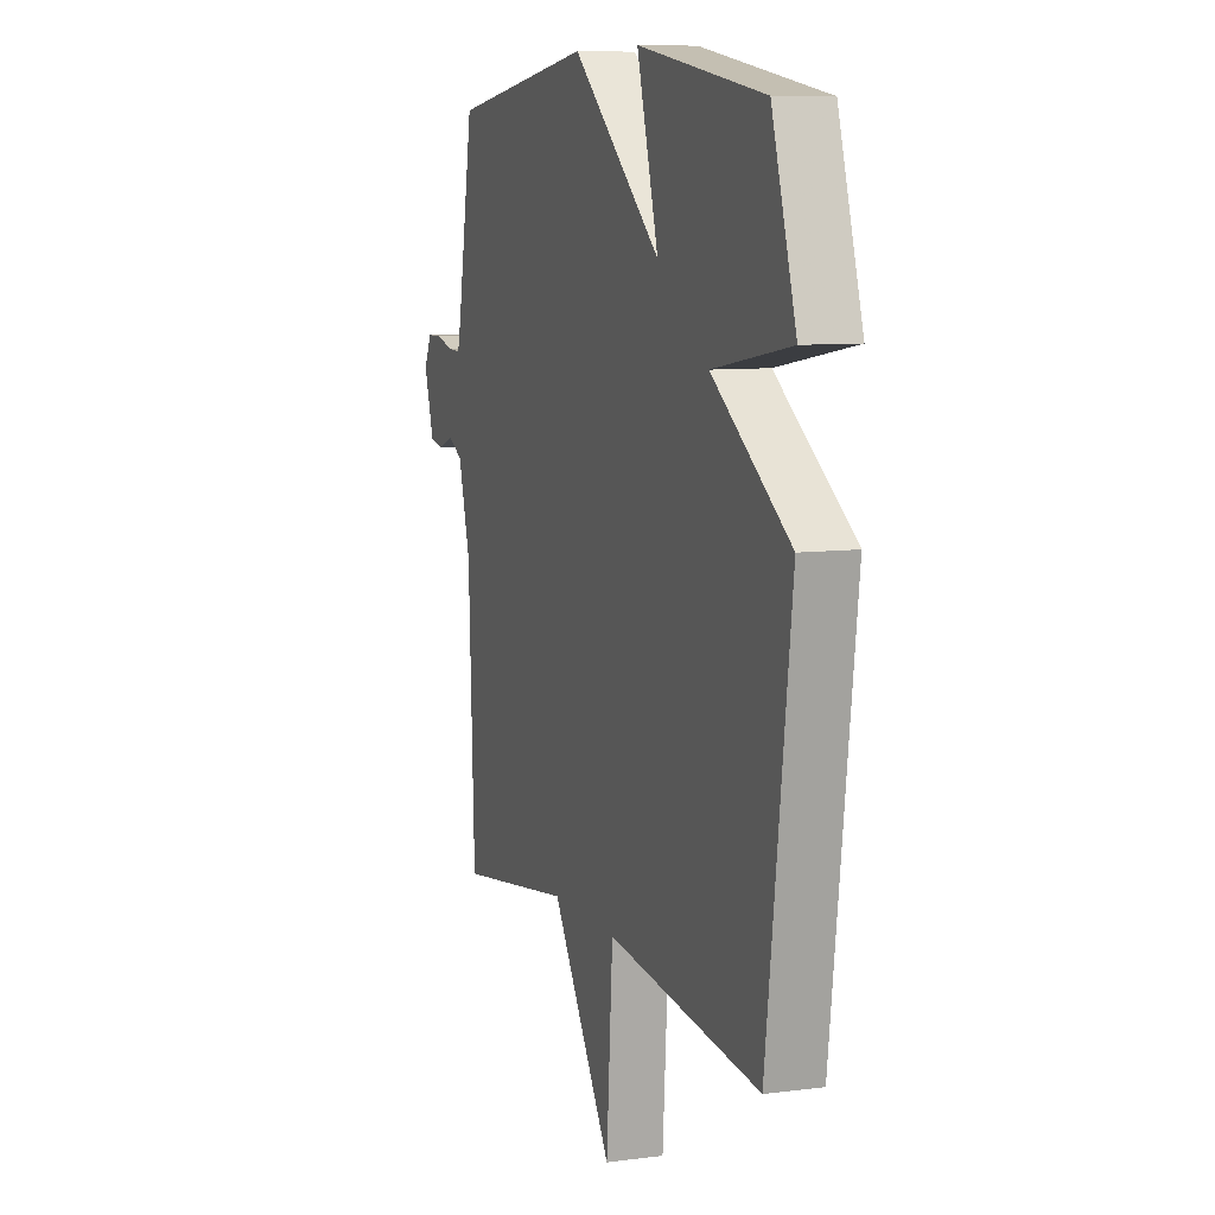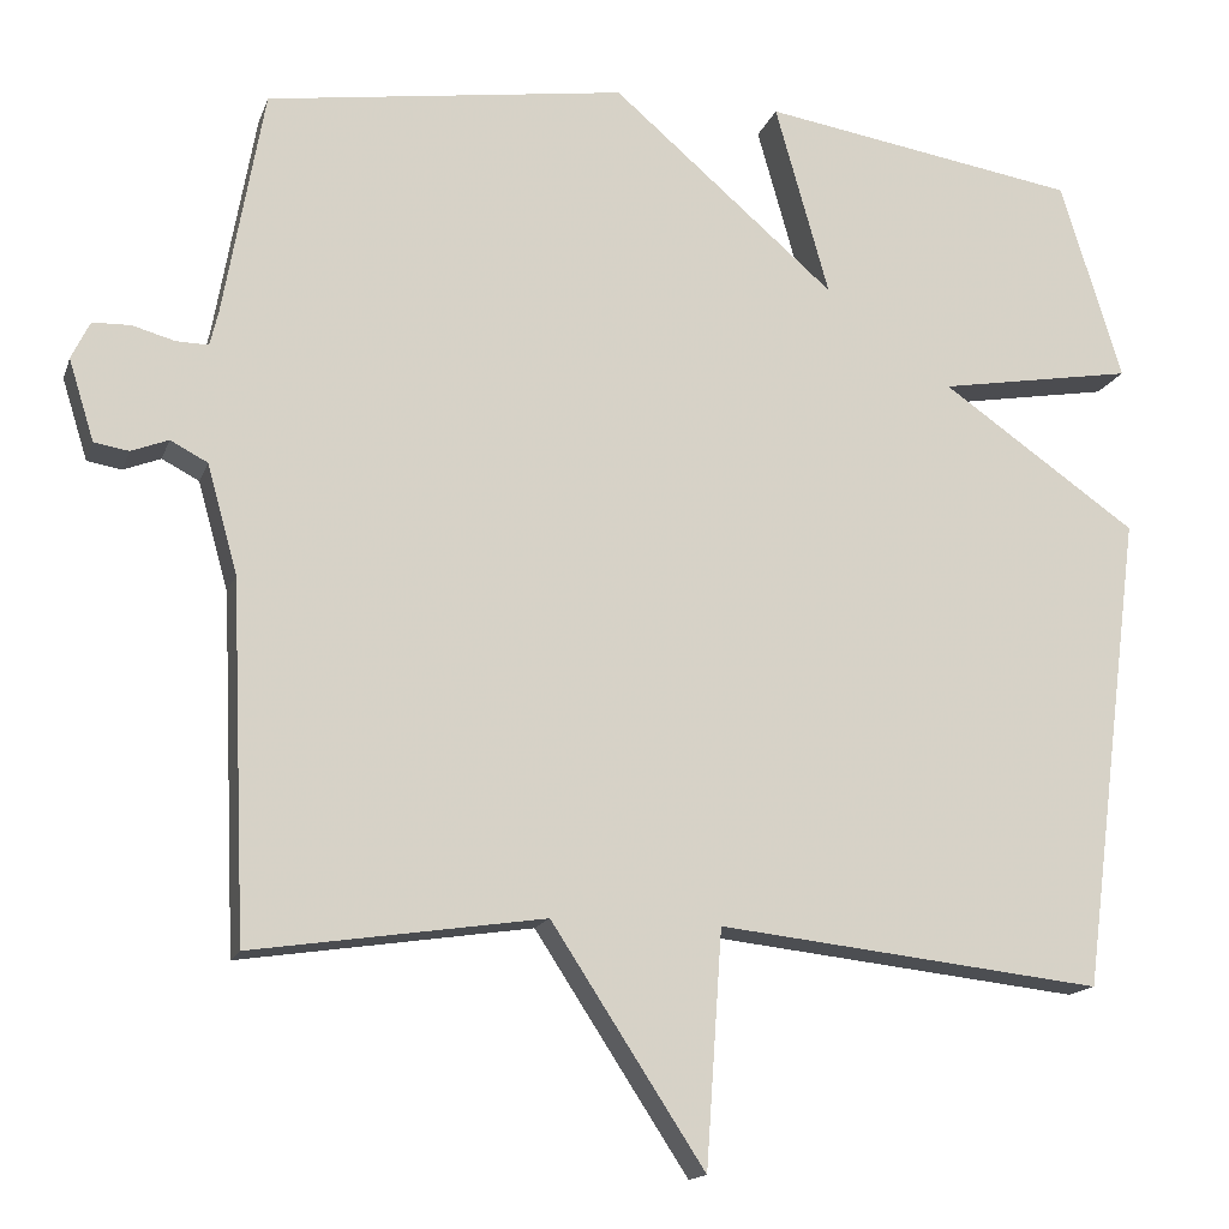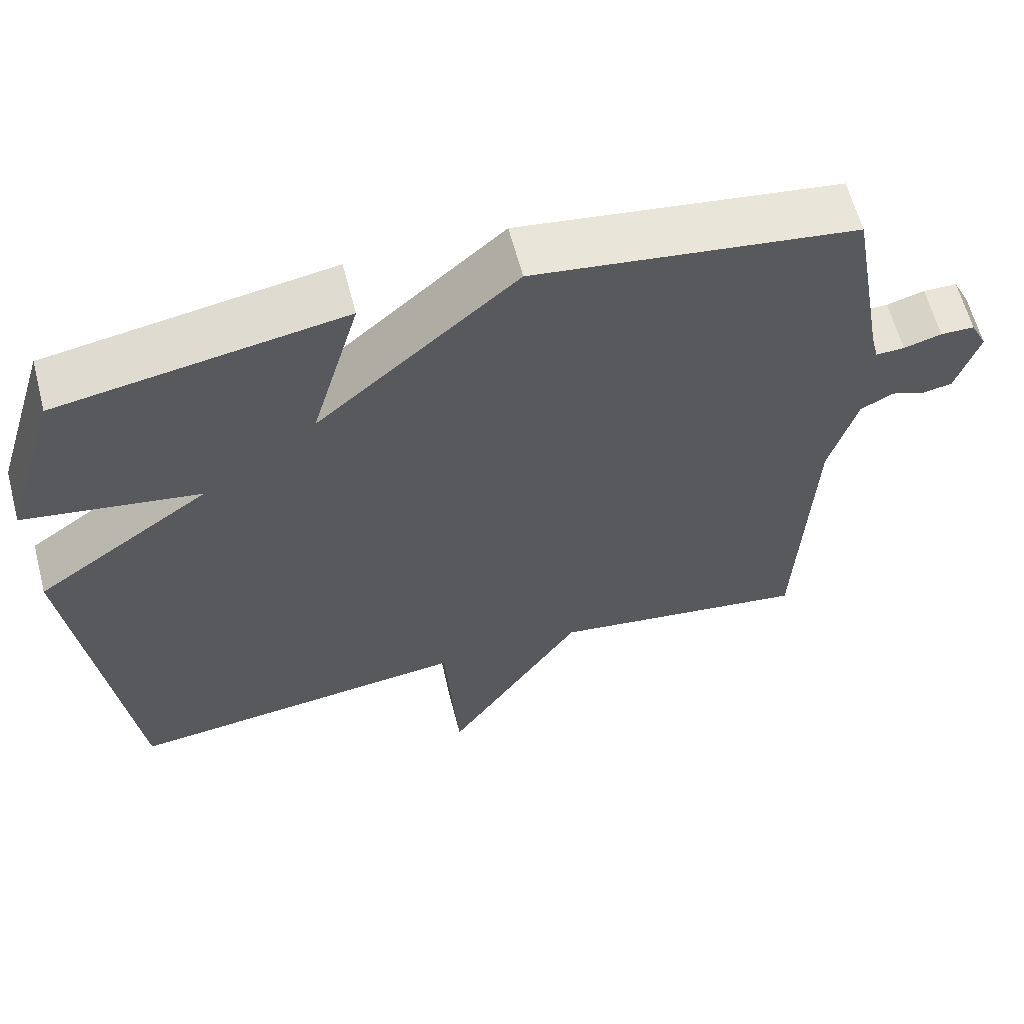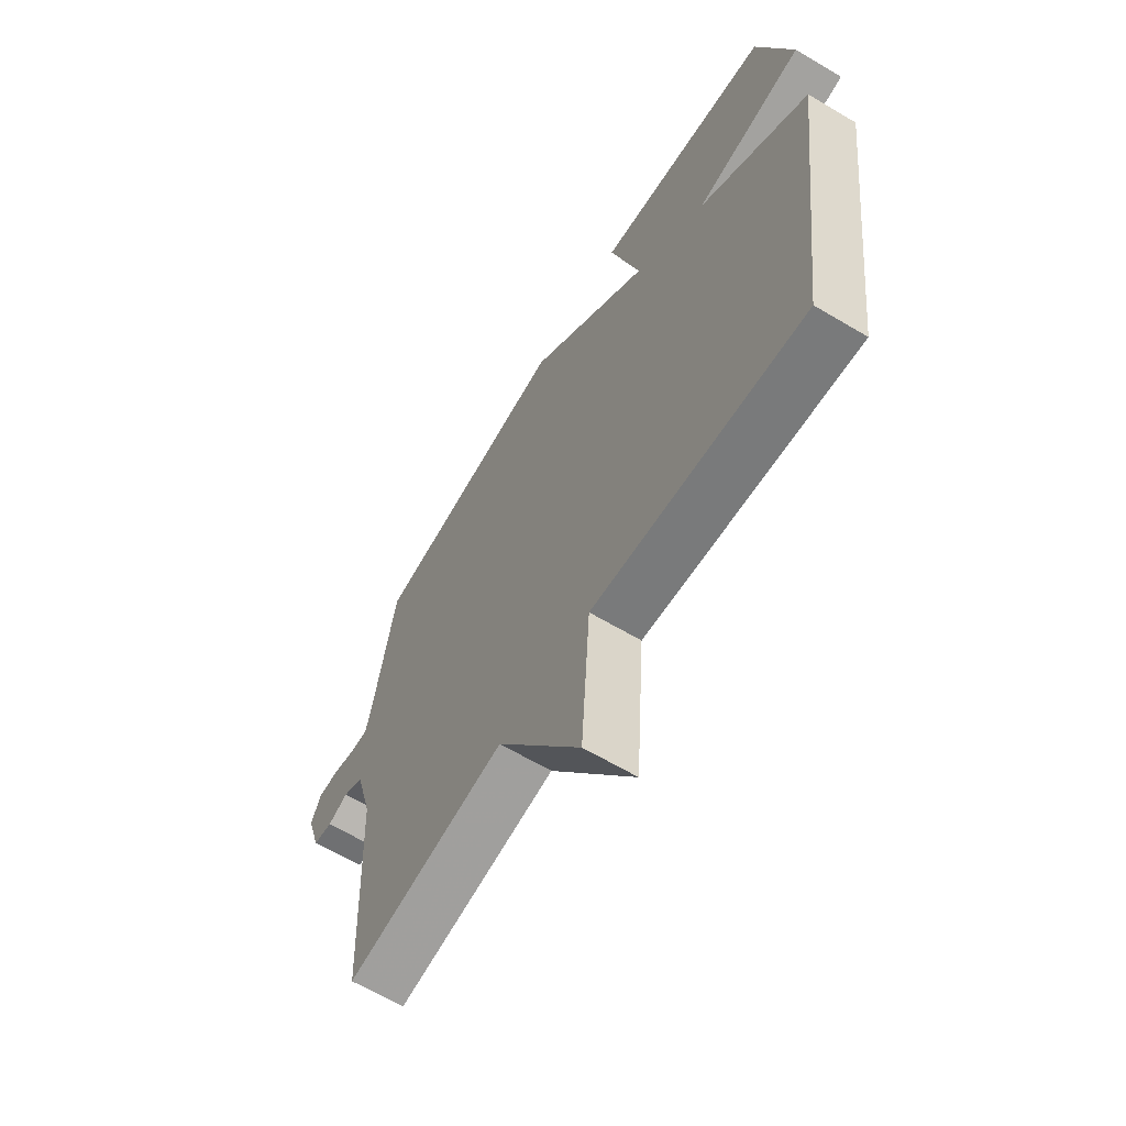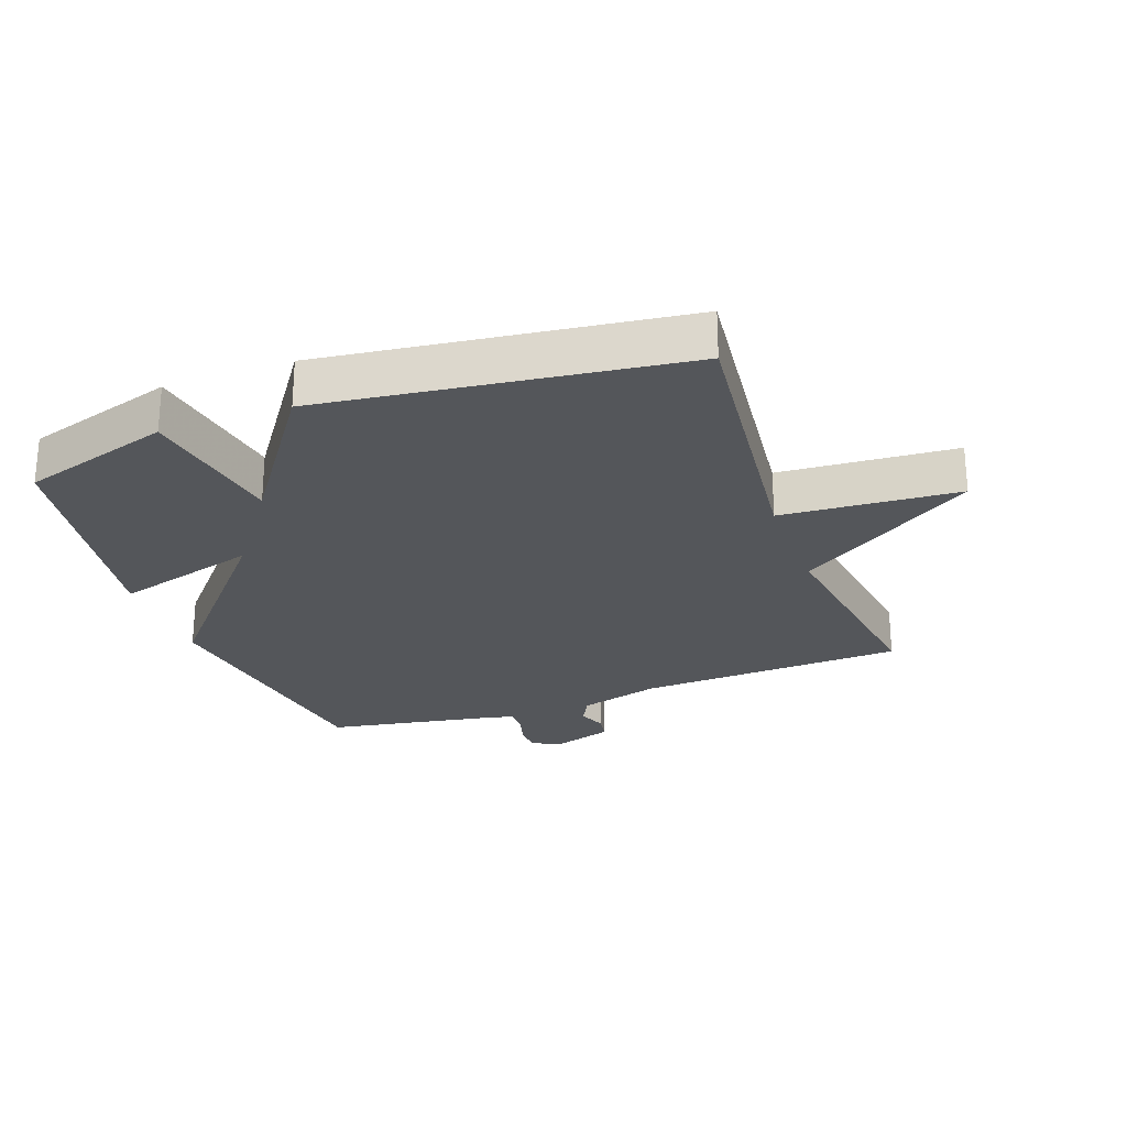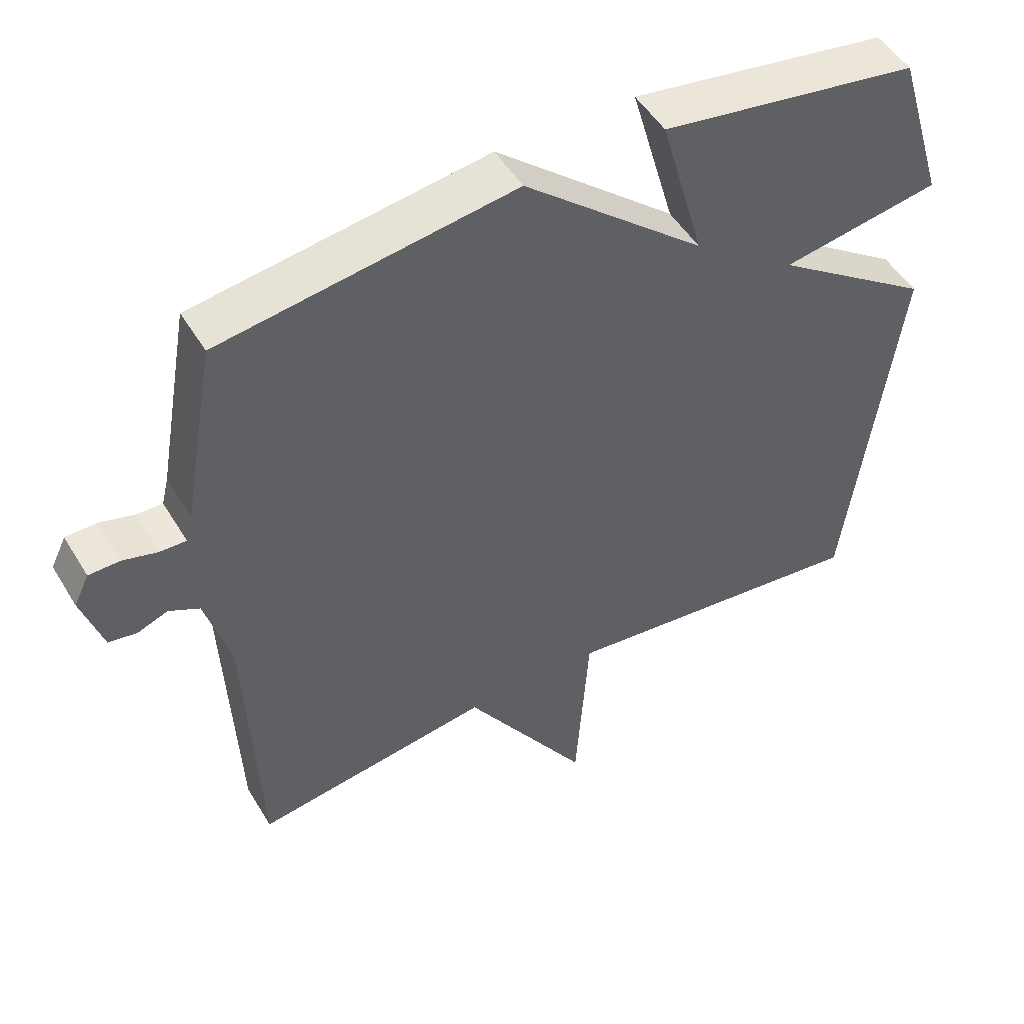
<metadata>
{"format":"obj","ext":"obj","renderer":"f3d","projection":"perspective","resolution":1024,"background":"white","views":[{"elev":8.6,"azim":70.5,"up":"+Z"},{"elev":-15.2,"azim":-15.6,"up":"+Z"},{"elev":61.9,"azim":165.3,"up":"+Z"},{"elev":-63.9,"azim":59.0,"up":"+Z"},{"elev":-25.5,"azim":110.0,"up":"+Y"},{"elev":50.0,"azim":-30.1,"up":"+Z"}]}
</metadata>
<code>
v 0.5 0.07 0.5
v 0.572 0.07 0.264
v 0.341 0.07 0.225
v 0.572 0.07 0.064
v 0.5 0.07 -0.5
v 0.045 0.07 -0.449
v 0.026 0.07 -0.727
v -0.155 0.07 -0.449
v -0.5 0.07 -0.5
v -0.518 0.07 -0.08
v -0.554 0.07 0.049
v -0.598 0.07 0.072
v -0.642 0.07 0.055
v -0.683 0.07 0.062
v -0.713 0.07 0.158
v -0.691 0.07 0.203
v -0.646 0.07 0.204
v -0.596 0.07 0.19
v -0.558 0.07 0.189
v -0.548 0.07 0.23
v -0.5 0.07 0.5
v -0.075 0.07 0.561
v 0.189 0.07 0.334
v 0.125 0.07 0.561
v 0.5 0 0.5
v 0.572 0 0.264
v 0.341 0 0.225
v 0.572 0 0.064
v 0.5 0 -0.5
v 0.045 0 -0.449
v 0.026 0 -0.727
v -0.155 0 -0.449
v -0.5 0 -0.5
v -0.518 0 -0.08
v -0.554 0 0.049
v -0.598 0 0.072
v -0.642 0 0.055
v -0.683 0 0.062
v -0.713 0 0.158
v -0.691 0 0.203
v -0.646 0 0.204
v -0.596 0 0.19
v -0.558 0 0.189
v -0.548 0 0.23
v -0.5 0 0.5
v -0.075 0 0.561
v 0.189 0 0.334
v 0.125 0 0.561
f 1 2 3
f 24 1 3
f 23 24 3
f 20 21 22 23
f 19 20 23 3
f 16 17 18
f 15 16 18
f 14 15 18
f 13 14 18
f 12 13 18
f 11 12 18 19
f 4 5 6
f 3 4 6
f 19 3 6
f 11 19 6
f 10 11 6
f 8 9 10
f 6 7 8
f 6 8 10
f 27 26 25
f 27 25 48
f 27 48 47
f 47 46 45 44
f 27 47 44 43
f 42 41 40
f 42 40 39
f 42 39 38
f 42 38 37
f 42 37 36
f 43 42 36 35
f 30 29 28
f 30 28 27
f 30 27 43
f 30 43 35
f 30 35 34
f 34 33 32
f 32 31 30
f 34 32 30
f 1 25 26 2
f 2 26 27 3
f 3 27 28 4
f 4 28 29 5
f 5 29 30 6
f 6 30 31 7
f 7 31 32 8
f 8 32 33 9
f 9 33 34 10
f 10 34 35 11
f 11 35 36 12
f 12 36 37 13
f 13 37 38 14
f 14 38 39 15
f 15 39 40 16
f 16 40 41 17
f 17 41 42 18
f 18 42 43 19
f 19 43 44 20
f 20 44 45 21
f 21 45 46 22
f 22 46 47 23
f 23 47 48 24
f 24 48 25 1

</code>
